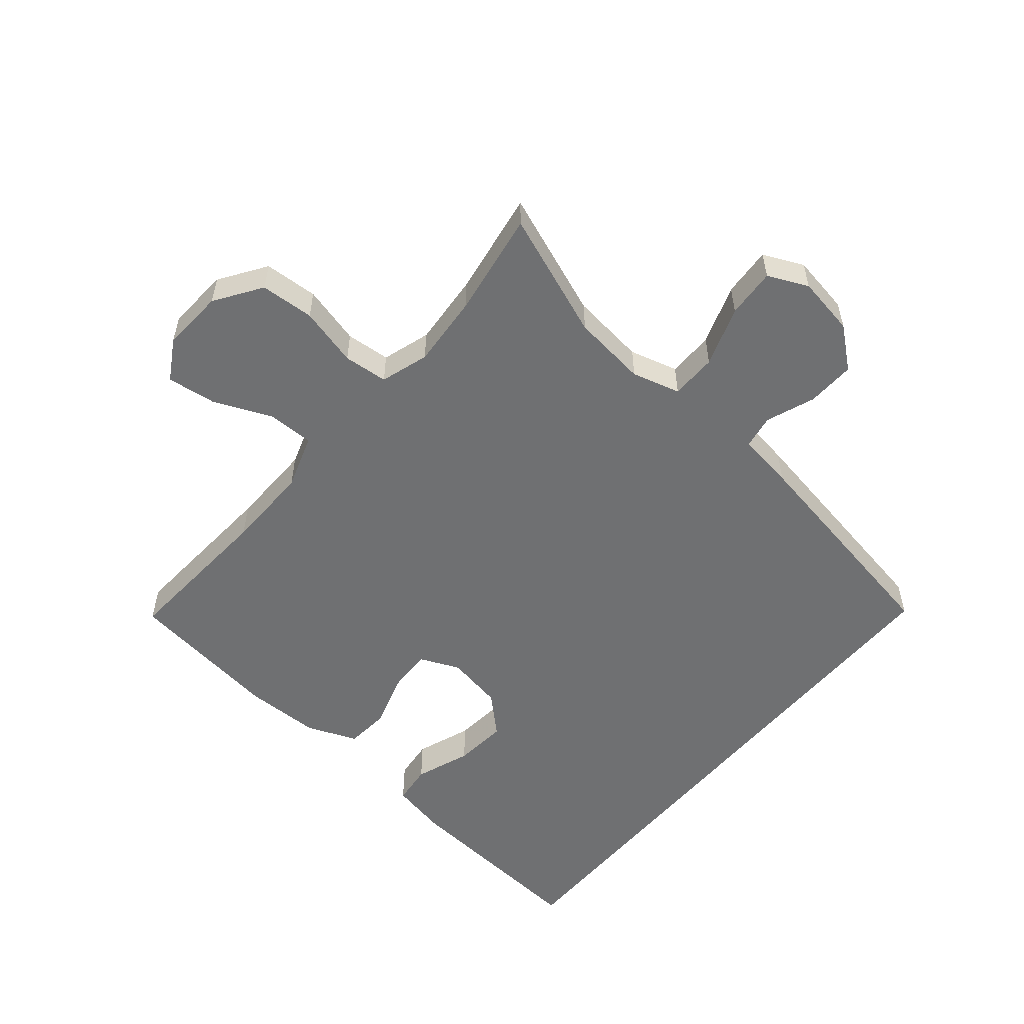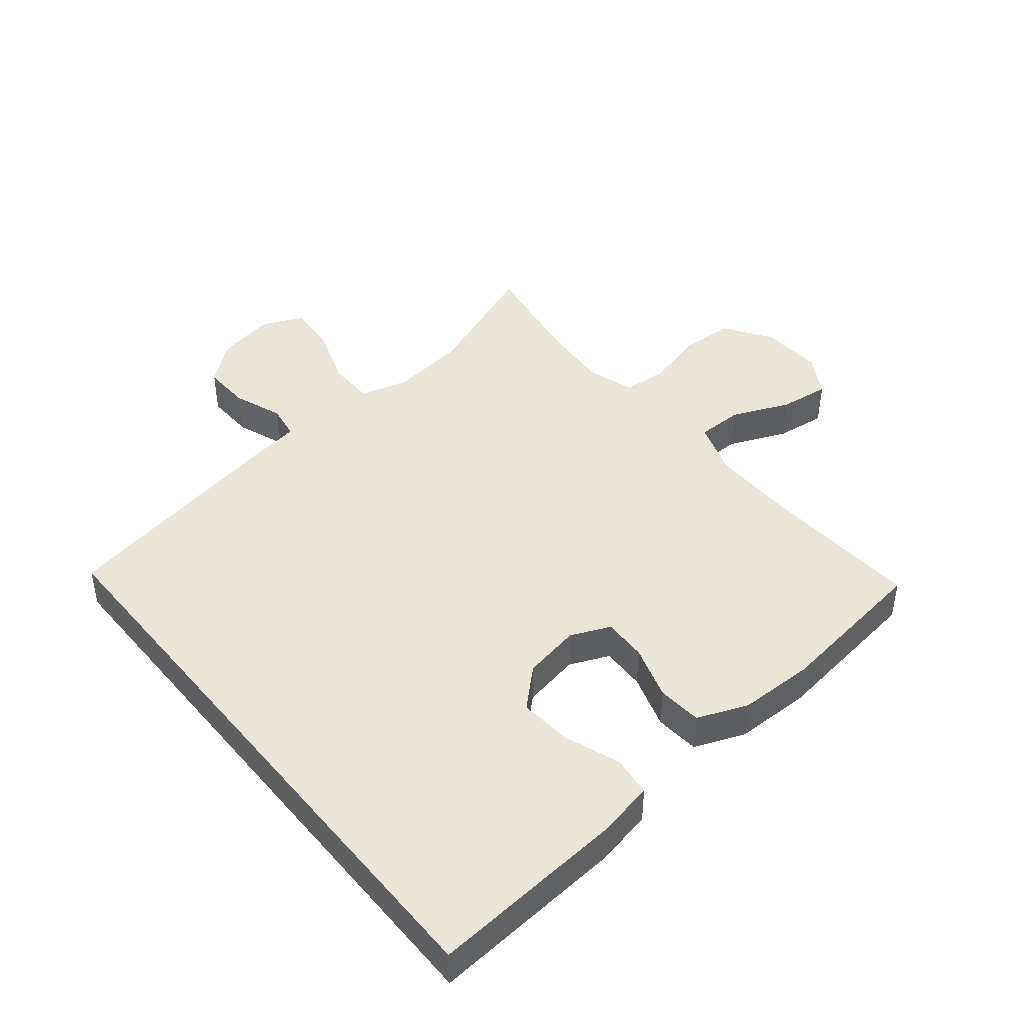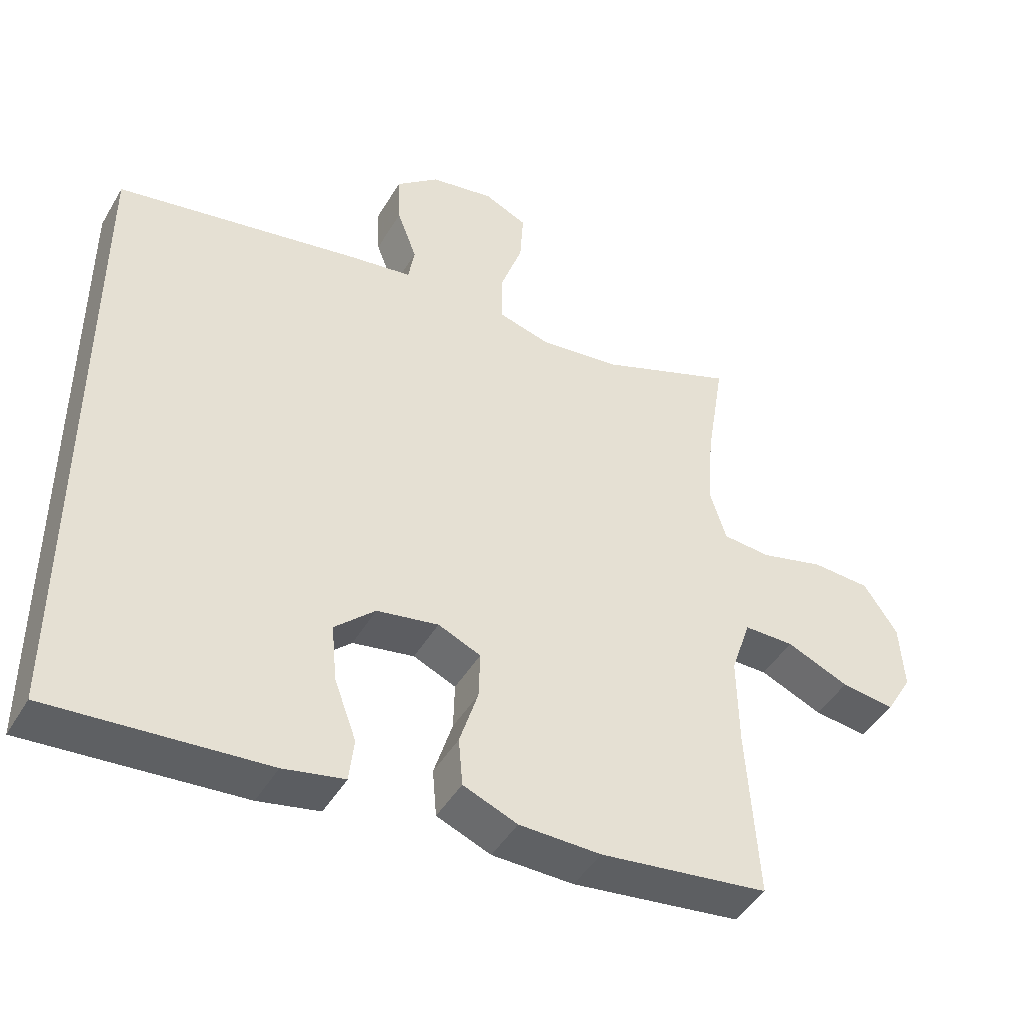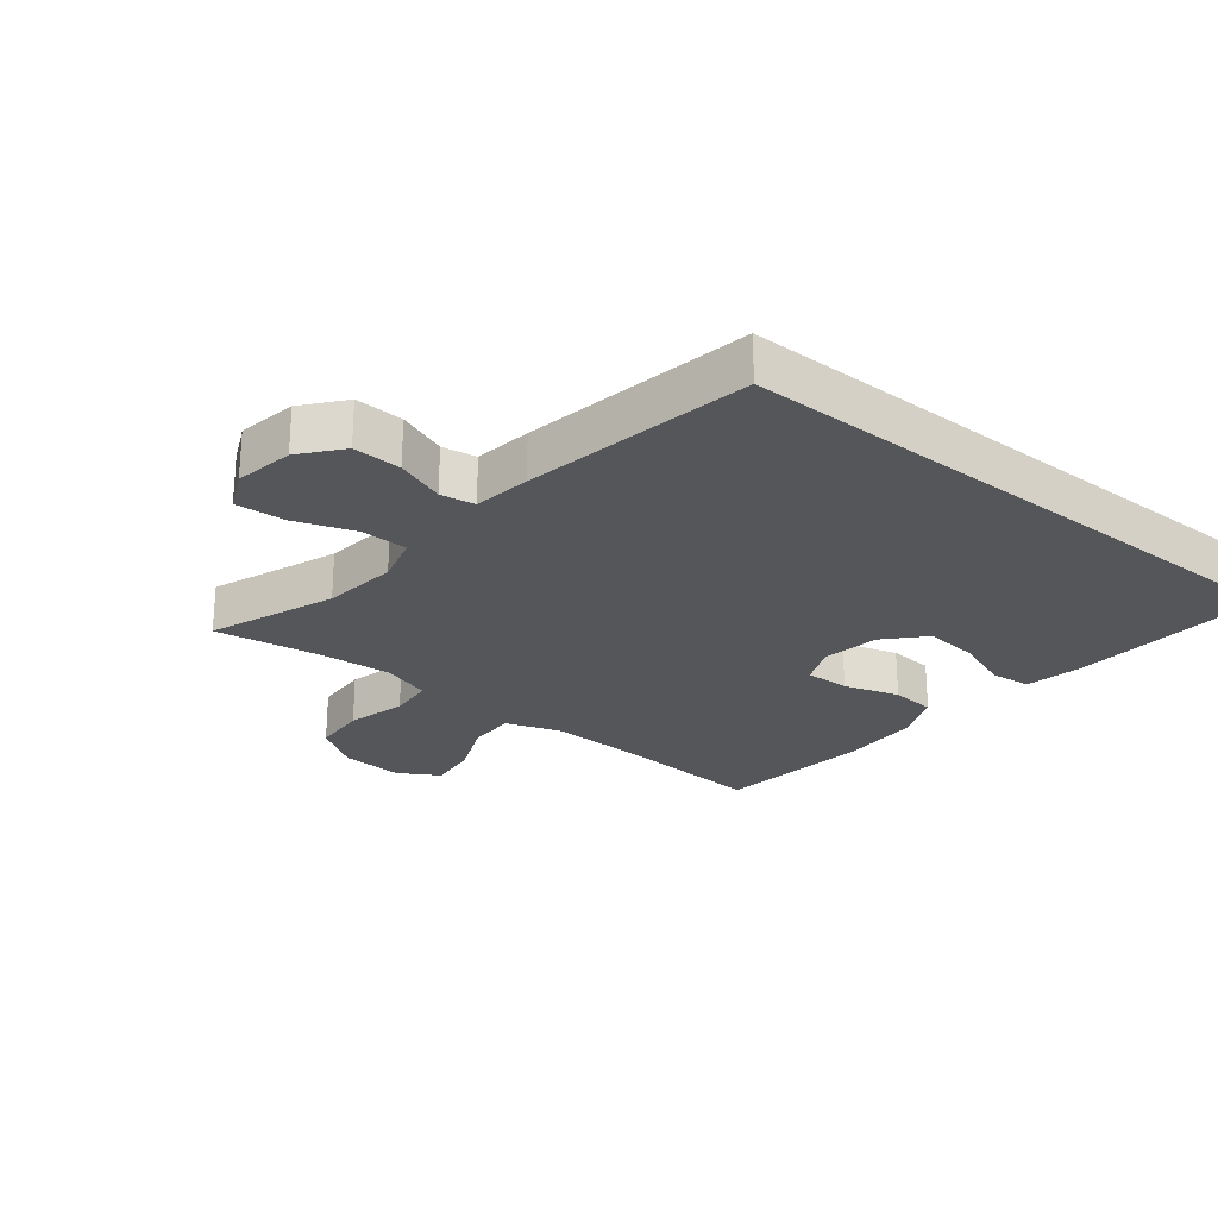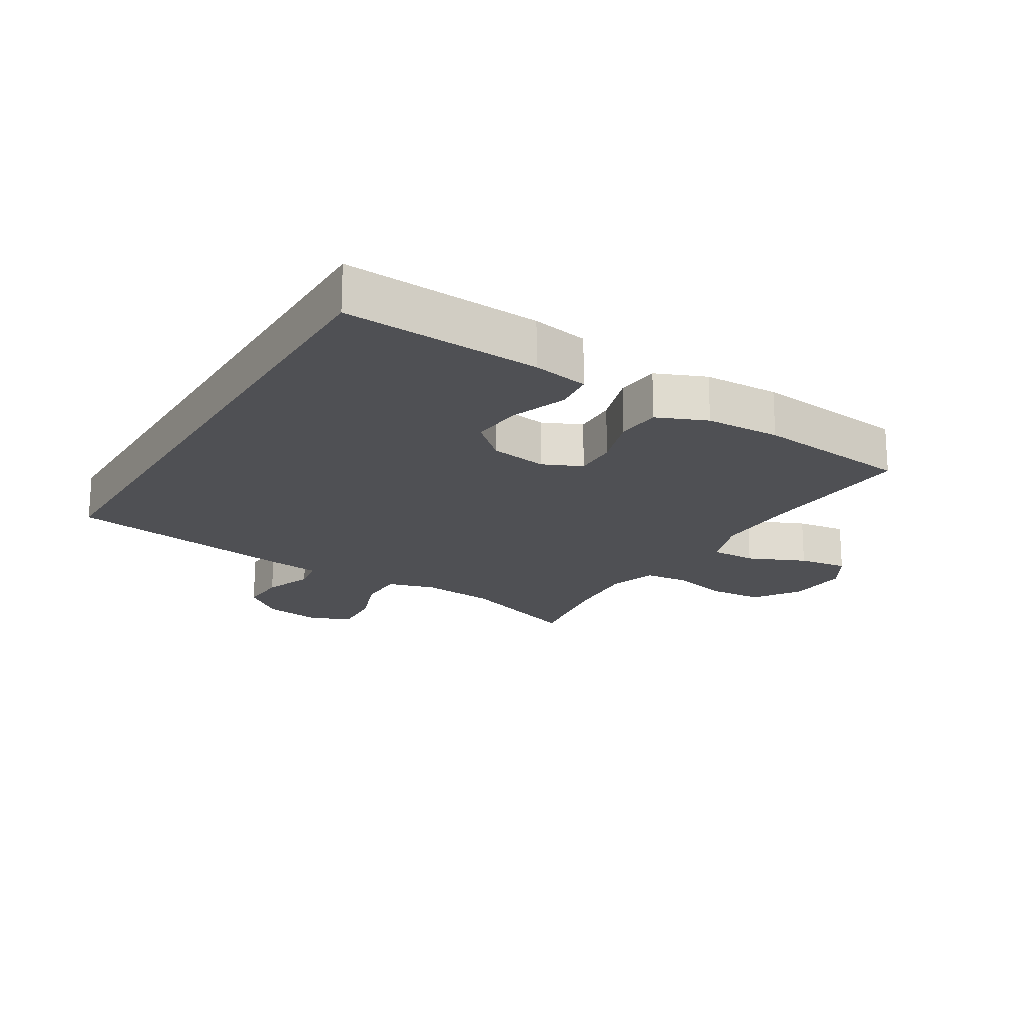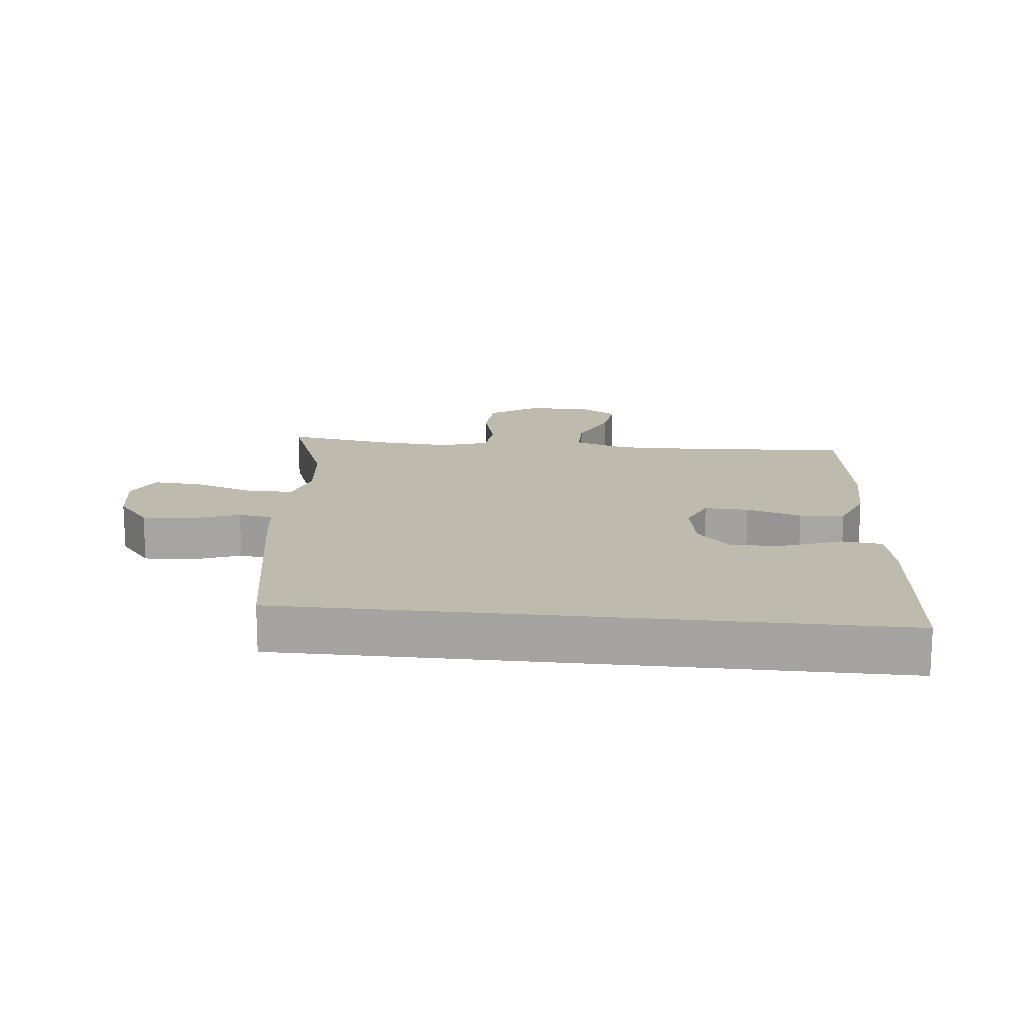
<metadata>
{"format":"obj","ext":"obj","renderer":"f3d","projection":"perspective","resolution":1024,"background":"white","views":[{"elev":-54.9,"azim":-40.0,"up":"+Y"},{"elev":44.4,"azim":140.7,"up":"+Y"},{"elev":-45.4,"azim":151.1,"up":"+Z"},{"elev":-25.5,"azim":51.3,"up":"+Y"},{"elev":-19.2,"azim":149.2,"up":"+Y"},{"elev":15.8,"azim":96.0,"up":"+Y"}]}
</metadata>
<code>
v -0.5 0.07 0.5
v -0.303 0.07 0.425
v -0.185 0.07 0.411
v -0.109 0.07 0.432
v -0.108 0.07 0.505
v -0.141 0.07 0.6
v -0.146 0.07 0.678
v -0.083 0.07 0.707
v 0.01 0.07 0.691
v 0.073 0.07 0.639
v 0.07 0.07 0.563
v 0.041 0.07 0.486
v 0.05 0.07 0.432
v 0.14 0.07 0.419
v 0.5 0.07 0.355
v 0.5 0.07 -0.593
v 0.188 0.07 -0.569
v 0.099 0.07 -0.551
v 0.092 0.07 -0.488
v 0.124 0.07 -0.401
v 0.132 0.07 -0.317
v 0.073 0.07 -0.262
v -0.017 0.07 -0.246
v -0.079 0.07 -0.273
v -0.077 0.07 -0.342
v -0.05 0.07 -0.428
v -0.056 0.07 -0.498
v -0.135 0.07 -0.53
v -0.254 0.07 -0.532
v -0.5 0.07 -0.5
v -0.484 0.07 -0.25
v -0.482 0.07 -0.116
v -0.511 0.07 -0.03
v -0.584 0.07 -0.03
v -0.675 0.07 -0.069
v -0.753 0.07 -0.079
v -0.791 0.07 -0.015
v -0.785 0.07 0.083
v -0.736 0.07 0.156
v -0.651 0.07 0.161
v -0.558 0.07 0.137
v -0.488 0.07 0.143
v -0.464 0.07 0.219
v -0.473 0.07 0.333
v -0.5 0 0.5
v -0.303 0 0.425
v -0.185 0 0.411
v -0.109 0 0.432
v -0.108 0 0.505
v -0.141 0 0.6
v -0.146 0 0.678
v -0.083 0 0.707
v 0.01 0 0.691
v 0.073 0 0.639
v 0.07 0 0.563
v 0.041 0 0.486
v 0.05 0 0.432
v 0.14 0 0.419
v 0.5 0 0.355
v 0.5 0 -0.593
v 0.188 0 -0.569
v 0.099 0 -0.551
v 0.092 0 -0.488
v 0.124 0 -0.401
v 0.132 0 -0.317
v 0.073 0 -0.262
v -0.017 0 -0.246
v -0.079 0 -0.273
v -0.077 0 -0.342
v -0.05 0 -0.428
v -0.056 0 -0.498
v -0.135 0 -0.53
v -0.254 0 -0.532
v -0.5 0 -0.5
v -0.484 0 -0.25
v -0.482 0 -0.116
v -0.511 0 -0.03
v -0.584 0 -0.03
v -0.675 0 -0.069
v -0.753 0 -0.079
v -0.791 0 -0.015
v -0.785 0 0.083
v -0.736 0 0.156
v -0.651 0 0.161
v -0.558 0 0.137
v -0.488 0 0.143
v -0.464 0 0.219
v -0.473 0 0.333
f 39 40 41
f 38 39 41
f 37 38 41
f 36 37 41
f 35 36 41
f 34 35 41
f 33 34 41 42
f 32 33 42 43
f 29 30 31
f 28 29 31
f 27 28 31
f 26 27 31
f 25 26 31
f 31 32 43
f 25 31 43
f 24 25 43
f 18 19 20
f 17 18 20
f 16 17 20
f 15 16 20
f 15 20 21
f 15 21 22
f 14 15 22
f 13 14 22
f 10 11 12
f 9 10 12
f 8 9 12
f 7 8 12
f 6 7 12
f 5 6 12
f 13 22 23
f 12 13 23
f 5 12 23
f 4 5 23
f 44 1 2
f 44 2 3
f 43 44 3
f 23 24 43
f 4 23 43
f 3 4 43
f 85 84 83
f 85 83 82
f 85 82 81
f 85 81 80
f 85 80 79
f 85 79 78
f 86 85 78 77
f 87 86 77 76
f 75 74 73
f 75 73 72
f 75 72 71
f 75 71 70
f 75 70 69
f 87 76 75
f 87 75 69
f 87 69 68
f 64 63 62
f 64 62 61
f 64 61 60
f 64 60 59
f 65 64 59
f 66 65 59
f 66 59 58
f 66 58 57
f 56 55 54
f 56 54 53
f 56 53 52
f 56 52 51
f 56 51 50
f 56 50 49
f 67 66 57
f 67 57 56
f 67 56 49
f 67 49 48
f 46 45 88
f 47 46 88
f 47 88 87
f 87 68 67
f 87 67 48
f 87 48 47
f 1 45 46 2
f 2 46 47 3
f 3 47 48 4
f 4 48 49 5
f 5 49 50 6
f 6 50 51 7
f 7 51 52 8
f 8 52 53 9
f 9 53 54 10
f 10 54 55 11
f 11 55 56 12
f 12 56 57 13
f 13 57 58 14
f 14 58 59 15
f 15 59 60 16
f 16 60 61 17
f 17 61 62 18
f 18 62 63 19
f 19 63 64 20
f 20 64 65 21
f 21 65 66 22
f 22 66 67 23
f 23 67 68 24
f 24 68 69 25
f 25 69 70 26
f 26 70 71 27
f 27 71 72 28
f 28 72 73 29
f 29 73 74 30
f 30 74 75 31
f 31 75 76 32
f 32 76 77 33
f 33 77 78 34
f 34 78 79 35
f 35 79 80 36
f 36 80 81 37
f 37 81 82 38
f 38 82 83 39
f 39 83 84 40
f 40 84 85 41
f 41 85 86 42
f 42 86 87 43
f 43 87 88 44
f 44 88 45 1

</code>
